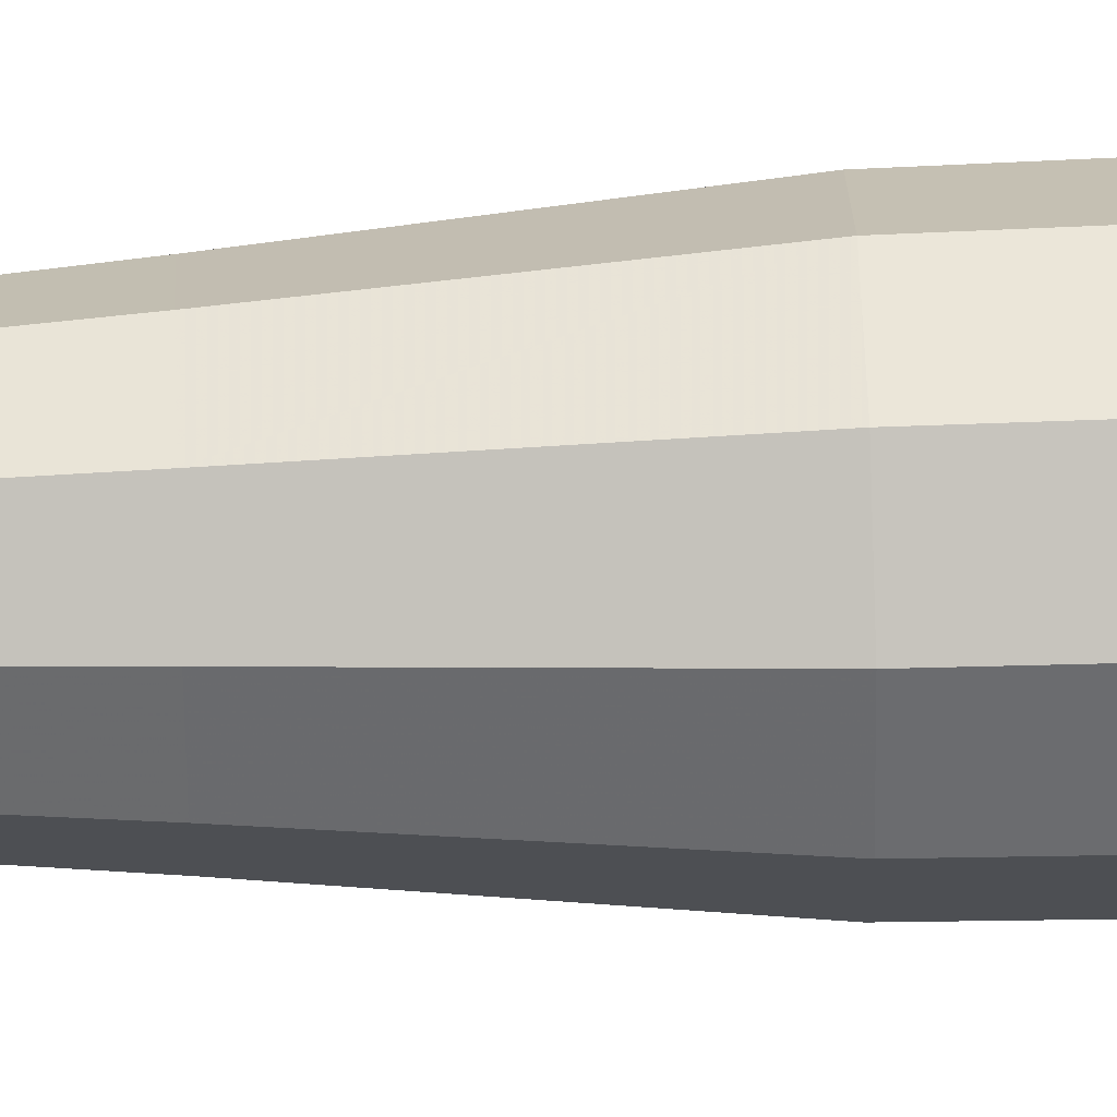
<metadata>
{"format":"obj","ext":"obj","renderer":"f3d","projection":"perspective","resolution":1024,"background":"white","views":[{"elev":54.4,"azim":-92.0,"up":"+Y"}]}
</metadata>
<code>
g Object01
v -9.929 5.711 431.9
v -17.27 -1.456 447.1
v -12.34 13.97 451
v 3.165 11.21 446.5
v 22.49 -0.1527 439.1
v 7.641 -0.6713 436.3
v -9.839 -5.48 432.2
v -16.6 -1.518 432.9
v 3.46 -11.29 445.3
v 29.72 0.09952 453.2
v 4.508 23.36 457.1
v 10.14 18.75 481.9
v 20.08 -0.2368 466
v 10.85 -0.5592 494.8
v 20.48 -0.2228 480.5
v -31.48 -2.037 472.7
v -8.082 -1.22 419.8
v -15.82 8.152 479.6
v -2.724 -1.033 486.4
v -16.29 -1.507 487.7
v 6.071 -15.38 459.6
v 20.08 -0.2368 466
v 8.922 -25.12 481
v -8.055 -18.01 454.8
v -18.82 -13.12 481.3
v -30.08 -1.305 440.7
v -29.15 3.464 441.9
v -27.37 0.9107 435.7
v -28.25 -1.324 436.2
v -27.26 -2.723 435.7
v -28.56 -4.052 442.5
v -23.97 6.366 444
v -23.31 4.941 450.4
v -19.54 -0.9279 447.7
v -24.03 -1.028 451.3
v -21 -0.9235 451.1
v -21.18 -0.8239 443.9
v -31.32 -1.485 448.6
v -25.74 -1.232 431.8
v -29.17 1.665 451.6
v -23.43 -1.062 437.4
v -30.43 -1.321 455.2
v -23.4 -6.883 444.7
v -23.54 -8.619 450.1
v -29.87 -4.912 451.9
v -21.42 -0.9019 439.3
v 10.43 -1.305 431.9
v 11.86 3.464 431.4
v 2.47 0.9106 425.8
v 2.607 -1.324 426.8
v 2.505 -2.723 425.7
v 12.61 -4.052 431
v 13.53 6.366 427.5
v 20.25 4.941 429.8
v 16.87 -0.928 425.8
v 20.93 -1.028 430.8
v 20.7 -0.9237 426.7
v 13.97 -0.824 424.8
v 14.29 -1.485 436
v -0.7208 -1.232 423
v 19.29 1.665 433.2
v 7.685 -1.062 423.3
v 22.3 -1.321 435.5
v 14.57 -6.883 425.5
v 19.93 -8.619 429.9
v 19.39 -4.912 434
v 10.13 -0.902 422
f 1 2 3
f 4 5 6
f 7 2 8
f 9 5 10
f 11 12 13
f 12 14 15
f 13 10 11
f 16 3 2
f 17 8 1
f 12 11 18
f 3 4 1
f 3 18 11
f 6 17 1
f 13 12 15
f 12 19 14
f 10 4 11
f 4 3 11
f 3 16 18
f 18 16 20
f 1 4 6
f 21 22 23
f 23 15 14
f 22 21 10
f 2 24 16
f 17 7 8
f 23 25 21
f 24 21 25
f 6 7 17
f 22 15 23
f 14 19 23
f 10 21 9
f 9 21 24
f 24 25 16
f 25 20 16
f 26 27 28
f 28 29 26
f 26 29 30
f 30 31 26
f 32 33 34
f 33 35 36
f 34 37 32
f 38 27 26
f 39 29 28
f 33 32 40
f 27 32 41
f 41 28 27
f 27 40 32
f 41 39 28
f 34 33 36
f 33 40 42
f 42 35 33
f 27 38 40
f 40 38 42
f 43 34 44
f 44 36 35
f 34 43 37
f 26 31 38
f 39 30 29
f 44 45 43
f 31 43 45
f 41 30 39
f 34 36 44
f 42 45 44
f 44 35 42
f 37 43 41
f 41 46 37
f 31 45 38
f 45 42 38
f 37 46 41
f 41 32 37
f 31 30 41
f 41 43 31
f 47 48 49
f 49 50 47
f 47 50 51
f 51 52 47
f 53 54 55
f 54 56 57
f 55 58 53
f 59 48 47
f 60 50 49
f 54 53 61
f 48 53 62
f 62 49 48
f 48 61 53
f 62 60 49
f 55 54 57
f 54 61 63
f 63 56 54
f 48 59 61
f 61 59 63
f 64 55 65
f 65 57 56
f 55 64 58
f 47 52 59
f 60 51 50
f 65 66 64
f 52 64 66
f 62 51 60
f 55 57 65
f 63 66 65
f 65 56 63
f 58 64 62
f 62 67 58
f 52 66 59
f 66 63 59
f 58 67 62
f 62 53 58
f 52 51 62
f 62 64 52
f 18 20 19
f 19 20 25
f 7 6 9
f 9 6 5
f 4 10 5
f 7 9 2
f 1 8 2
f 9 24 2
f 19 25 23
f 12 18 19
g a
v -10.04 6.048 431.7
v -17.63 -1.542 446.9
v -12.56 14.28 450.8
v 3.253 11.51 446.2
v 22.76 -0.1521 438.8
v 7.793 -0.6796 436
v -9.918 -5.858 432.1
v -17.63 -1.542 446.9
v -16.98 -1.574 432.8
v 3.523 -11.63 445.1
v 22.76 -0.1521 438.8
v 30.12 0.08742 453.2
v 4.569 23.74 457
v 10.27 19.08 482.1
v 20.47 -0.2539 466.1
v 10.93 -0.5463 495.2
v 20.87 -0.212 480.6
v 30.12 0.08742 453.2
v -31.88 -2.031 472.7
v -8.092 -1.25 419.4
v -16.98 -1.574 432.8
v -16 8.447 479.8
v -2.828 -1.009 486.8
v -16.4 -1.467 488.1
v 6.214 -15.75 459.5
v 20.47 -0.2539 466.1
v 9.025 -25.49 481.2
v 20.87 -0.212 480.6
v 10.93 -0.5463 495.2
v -8.15 -18.37 454.6
v -31.88 -2.031 472.7
v -8.092 -1.25 419.4
v -19.01 -13.41 481.5
v 7.793 -0.6796 436
v -2.828 -1.009 486.8
v -16.4 -1.467 488.1
v -30.46 -1.375 440.6
v -29.43 3.73 441.8
v -27.49 1.241 435.5
v -28.61 -1.365 436
v -27.37 -3.083 435.6
v -28.81 -4.353 442.4
v -23.87 6.741 443.9
v -23.19 5.245 450.6
v -19.14 -0.9239 447.7
v -23.89 -1.031 451.7
v -20.75 -0.9166 451.4
v -20.79 -0.823 443.8
v -31.72 -1.49 448.6
v -25.68 -1.253 431.4
v -29.41 1.954 451.7
v -23.13 -1.086 437.2
v -30.59 -1.297 455.6
v -23.27 -7.231 444.5
v -23.44 -8.979 450.3
v -30.13 -5.193 452
v -21.43 -0.902 439.7
v 10.18 -1.38 432.2
v 11.72 3.725 431.6
v 2.275 1.256 425.9
v 2.357 -1.367 427.1
v 2.354 -3.088 425.8
v 12.45 -4.368 431.2
v 13.48 6.747 427.4
v 20.5 5.255 429.8
v 17.01 -0.893 425.4
v 21.32 -1.033 430.7
v 20.99 -0.9133 426.4
v 14.16 -0.7644 424.4
v 14.15 -1.513 436.4
v -1.068 -1.252 422.8
v 19.31 1.943 433.5
v 7.574 -1.06 422.9
v 22.63 -1.298 435.8
v 14.54 -7.217 425.3
v 20.09 -8.988 429.9
v 19.4 -5.195 434.2
v 10.12 -0.9021 422.4
f 68 69 70
f 71 72 73
f 74 75 76
f 77 78 79
f 80 81 82
f 81 83 84
f 82 85 80
f 86 70 69
f 87 88 68
f 81 80 89
f 70 71 68
f 70 89 80
f 73 87 68
f 82 81 84
f 81 90 83
f 85 71 80
f 71 70 80
f 70 86 89
f 89 86 91
f 68 71 73
f 92 93 94
f 94 95 96
f 93 92 79
f 75 97 98
f 99 74 76
f 94 100 92
f 97 92 100
f 101 74 99
f 93 95 94
f 96 102 94
f 79 92 77
f 77 92 97
f 97 100 98
f 100 103 98
f 104 105 106
f 106 107 104
f 104 107 108
f 108 109 104
f 110 111 112
f 111 113 114
f 112 115 110
f 116 105 104
f 117 107 106
f 111 110 118
f 105 110 119
f 119 106 105
f 105 118 110
f 119 117 106
f 112 111 114
f 111 118 120
f 120 113 111
f 105 116 118
f 118 116 120
f 121 112 122
f 122 114 113
f 112 121 115
f 104 109 116
f 117 108 107
f 122 123 121
f 109 121 123
f 119 108 117
f 112 114 122
f 120 123 122
f 122 113 120
f 115 121 119
f 119 124 115
f 109 123 116
f 123 120 116
f 115 124 119
f 119 110 115
f 109 108 119
f 119 121 109
f 125 126 127
f 127 128 125
f 125 128 129
f 129 130 125
f 131 132 133
f 132 134 135
f 133 136 131
f 137 126 125
f 138 128 127
f 132 131 139
f 126 131 140
f 140 127 126
f 126 139 131
f 140 138 127
f 133 132 135
f 132 139 141
f 141 134 132
f 126 137 139
f 139 137 141
f 142 133 143
f 143 135 134
f 133 142 136
f 125 130 137
f 138 129 128
f 143 144 142
f 130 142 144
f 140 129 138
f 133 135 143
f 141 144 143
f 143 134 141
f 136 142 140
f 140 145 136
f 130 144 137
f 144 141 137
f 136 145 140
f 140 131 136
f 130 129 140
f 140 142 130
f 89 91 90
f 102 103 100
f 74 101 77
f 77 101 78
f 71 85 72
f 74 77 75
f 68 88 69
f 77 97 75
f 102 100 94
f 81 89 90
g zhucheng_yewai_291_zhuzi_05_A
v 29.55 21.47 6.563
v 36.53 -6.4e-05 6.563
v 36.53 -6.6e-05 -0.1597
v 29.55 21.47 -0.1597
v 11.29 34.74 6.563
v 11.29 34.74 -0.1597
v -11.29 34.74 6.563
v -11.29 34.74 -0.1597
v -29.55 21.47 6.563
v -29.55 21.47 -0.1597
v -36.53 6.7e-05 6.563
v -36.53 6.6e-05 -0.1597
v 25.49 18.52 8.982
v 31.5 -5.4e-05 8.982
v 36.53 -6.4e-05 6.563
v 29.55 21.47 6.563
v 9.736 29.96 8.982
v 11.29 34.74 6.563
v -9.736 29.96 8.982
v -11.29 34.74 6.563
v -25.49 18.52 8.982
v -29.55 21.47 6.563
v -31.5 5.9e-05 8.982
v -36.53 6.7e-05 6.563
v 31.02 -5.3e-05 11.49
v 31.5 -5.4e-05 8.982
v 25.49 18.52 8.982
v 25.09 18.23 11.49
v 9.736 29.96 8.982
v 9.585 29.5 11.49
v -9.736 29.96 8.982
v -9.585 29.5 11.49
v -25.49 18.52 8.982
v -25.09 18.23 11.49
v -31.5 5.9e-05 8.982
v -31.02 5.9e-05 11.49
v 25.46 18.5 209.7
v 31.47 -5e-06 209.7
v 23.71 -1.2e-05 122.7
v 19.18 13.94 122.7
v 9.726 29.93 209.7
v 7.327 22.55 122.7
v -9.726 29.93 209.7
v -7.327 22.55 122.7
v -25.46 18.5 209.7
v -19.18 13.94 122.7
v -31.47 0.000108 209.7
v -23.71 7.3e-05 122.7
v 38.14 0 277.5
v 30.85 22.42 277.5
v 11.78 36.27 277.5
v -11.78 36.27 277.5
v -30.85 22.42 277.5
v -38.14 0.000137 277.5
v 16.55 12.02 24.71
v 20.45 -3.1e-05 24.71
v 6.321 19.45 24.71
v -6.321 19.45 24.71
v -16.55 12.02 24.71
v -20.45 4.3e-05 24.71
v 20.45 -3.1e-05 24.71
v 16.55 12.02 24.71
v 17.76 12.9 30.02
v 21.95 -3.2e-05 30.02
v 6.321 19.45 24.71
v 6.784 20.88 30.02
v -6.321 19.45 24.71
v -6.784 20.88 30.02
v -16.55 12.02 24.71
v -17.76 12.9 30.02
v -20.45 4.3e-05 24.71
v -21.95 4.7e-05 30.02
v 12.88 9.355 47.36
v 15.92 -1.7e-05 47.36
v 21.95 -3.2e-05 30.02
v 17.76 12.9 30.02
v 4.918 15.14 47.36
v 6.784 20.88 30.02
v -4.918 15.14 47.36
v -6.784 20.88 30.02
v -12.88 9.355 47.36
v -17.76 12.9 30.02
v -15.92 4e-05 47.36
v -21.95 4.7e-05 30.02
v 15.92 -1.7e-05 47.36
v 12.88 9.355 47.36
v 4.918 15.14 47.36
v -4.918 15.14 47.36
v -12.88 9.355 47.36
v -15.92 4e-05 47.36
v 35.98 3.4e-05 399.7
v 29.11 21.15 399.7
v 29.55 21.47 411.7
v 36.53 3.6e-05 411.7
v 11.12 34.22 399.7
v 11.29 34.74 411.7
v -11.12 34.22 399.7
v -11.29 34.74 411.7
v -29.11 21.15 399.7
v -29.55 21.47 411.7
v -35.98 0.000163 399.7
v -36.53 0.000167 411.7
v 31.3 4.2e-05 396.3
v 25.32 18.4 396.3
v 29.11 21.15 399.7
v 35.98 3.4e-05 399.7
v 9.673 29.77 396.3
v 11.12 34.22 399.7
v -9.673 29.77 396.3
v -11.12 34.22 399.7
v -25.32 18.4 396.3
v -29.11 21.15 399.7
v -31.3 0.000154 396.3
v -35.98 0.000163 399.7
v 31.39 3.9e-05 387.6
v 25.39 18.45 387.6
v 25.32 18.4 396.3
v 31.3 4.2e-05 396.3
v 9.699 29.85 387.6
v 9.673 29.77 396.3
v -9.7 29.85 387.6
v -9.673 29.77 396.3
v -25.39 18.45 387.6
v -25.32 18.4 396.3
v -31.39 0.000152 387.6
v -31.3 0.000154 396.3
v 35.08 3.2e-05 385
v 28.38 20.62 385
v 25.39 18.45 387.6
v 31.39 3.9e-05 387.6
v 10.84 33.36 385
v 9.699 29.85 387.6
v -10.84 33.36 385
v -9.7 29.85 387.6
v -28.38 20.62 385
v -25.39 18.45 387.6
v -35.08 0.000158 385
v -31.39 0.000152 387.6
v 35.23 3.1e-05 381.1
v 28.5 20.71 381.1
v 28.38 20.62 385
v 35.08 3.2e-05 385
v 10.89 33.5 381.1
v 10.84 33.36 385
v -10.89 33.5 381.1
v -10.84 33.36 385
v -28.5 20.71 381.1
v -28.38 20.62 385
v -35.23 0.000157 381.1
v -35.08 0.000158 385
v 25.1 4.7e-05 373.3
v 20.3 14.75 373.3
v 28.5 20.71 381.1
v 35.23 3.1e-05 381.1
v 7.755 23.87 373.3
v 10.89 33.5 381.1
v -7.755 23.87 373.3
v -10.89 33.5 381.1
v -20.3 14.75 373.3
v -28.5 20.71 381.1
v -25.1 0.000137 373.3
v -35.23 0.000157 381.1
v 20.3 14.75 373.3
v 25.1 4.7e-05 373.3
v 27.04 4e-05 357
v 21.88 15.89 357
v 7.755 23.87 373.3
v 8.356 25.72 357
v -7.755 23.87 373.3
v -8.357 25.72 357
v -20.3 14.75 373.3
v -21.88 15.89 357
v -25.1 0.000137 373.3
v -27.04 0.000137 357
v 31.5 22.89 326.5
v 38.94 1.1e-05 326.5
v 12.03 37.03 326.5
v -12.03 37.03 326.5
v -31.5 22.89 326.5
v -38.94 0.000151 326.5
v 28.17 20.46 341.7
v 34.82 2.2e-05 341.7
v 10.76 33.11 341.7
v -1.684 37.03 340.9
v -28.17 20.46 341.7
v -10.76 33.11 341.7
v -34.82 0.000147 341.7
v -36.53 0.000167 411.7
v 36.53 3.6e-05 411.7
v -11.29 34.74 411.7
v -29.55 21.47 411.7
v 29.55 21.47 411.7
v 11.29 34.74 411.7
v 29.55 -21.47 6.563
v 29.55 -21.47 -0.1597
v 36.53 -6.6e-05 -0.1597
v 36.53 -6.4e-05 6.563
v 11.29 -34.74 6.563
v 11.29 -34.74 -0.1597
v -11.29 -34.74 6.563
v -11.29 -34.74 -0.1597
v -29.55 -21.47 6.563
v -29.55 -21.47 -0.1597
v -36.53 6.7e-05 6.563
v -36.53 6.6e-05 -0.1597
v 25.49 -18.52 8.982
v 29.55 -21.47 6.563
v 36.53 -6.4e-05 6.563
v 31.5 -5.4e-05 8.982
v 9.735 -29.96 8.982
v 11.29 -34.74 6.563
v -9.736 -29.96 8.982
v -11.29 -34.74 6.563
v -25.49 -18.52 8.982
v -29.55 -21.47 6.563
v -31.5 5.9e-05 8.982
v -36.53 6.7e-05 6.563
v 31.02 -5.3e-05 11.49
v 25.09 -18.23 11.49
v 25.49 -18.52 8.982
v 31.5 -5.4e-05 8.982
v 9.585 -29.5 11.49
v 9.735 -29.96 8.982
v -9.585 -29.5 11.49
v -9.736 -29.96 8.982
v -25.09 -18.23 11.49
v -25.49 -18.52 8.982
v -31.02 5.9e-05 11.49
v -31.5 5.9e-05 8.982
v 25.46 -18.5 209.7
v 19.18 -13.94 122.7
v 23.71 -1.2e-05 122.7
v 31.47 -5e-06 209.7
v 9.726 -29.93 209.7
v 7.327 -22.55 122.7
v -9.726 -29.93 209.7
v -7.327 -22.55 122.7
v -25.46 -18.5 209.7
v -19.18 -13.94 122.7
v -31.47 0.000108 209.7
v -23.71 7.3e-05 122.7
v 38.14 0 277.5
v 30.85 -22.42 277.5
v 11.78 -36.27 277.5
v -11.78 -36.27 277.5
v -30.85 -22.42 277.5
v -38.14 0.000137 277.5
v 20.45 -3.1e-05 24.71
v 16.55 -12.02 24.71
v 6.321 -19.45 24.71
v -6.321 -19.45 24.71
v -16.55 -12.02 24.71
v -20.45 4.3e-05 24.71
v 20.45 -3.1e-05 24.71
v 21.95 -3.2e-05 30.02
v 17.76 -12.9 30.02
v 16.55 -12.02 24.71
v 6.783 -20.88 30.02
v 6.321 -19.45 24.71
v -6.784 -20.88 30.02
v -6.321 -19.45 24.71
v -17.76 -12.9 30.02
v -16.55 -12.02 24.71
v -21.95 4.7e-05 30.02
v -20.45 4.3e-05 24.71
v 21.95 -3.2e-05 30.02
v 15.92 -1.7e-05 47.36
v 12.88 -9.355 47.36
v 17.76 -12.9 30.02
v 4.918 -15.14 47.36
v 6.783 -20.88 30.02
v -4.918 -15.14 47.36
v -6.784 -20.88 30.02
v -12.88 -9.355 47.36
v -17.76 -12.9 30.02
v -15.92 4e-05 47.36
v -21.95 4.7e-05 30.02
v 15.92 -1.7e-05 47.36
v 12.88 -9.355 47.36
v 4.918 -15.14 47.36
v -4.918 -15.14 47.36
v -12.88 -9.355 47.36
v -15.92 4e-05 47.36
v 29.55 -21.47 411.7
v 29.11 -21.15 399.7
v 11.29 -34.74 411.7
v 11.12 -34.22 399.7
v -11.29 -34.74 411.7
v -11.12 -34.22 399.7
v -29.55 -21.47 411.7
v -29.11 -21.15 399.7
v 29.11 -21.15 399.7
v 25.32 -18.4 396.3
v 11.12 -34.22 399.7
v 9.673 -29.77 396.3
v -11.12 -34.22 399.7
v -9.673 -29.77 396.3
v -29.11 -21.15 399.7
v -25.32 -18.4 396.3
v 25.32 -18.4 396.3
v 25.39 -18.45 387.6
v 9.673 -29.77 396.3
v 9.699 -29.85 387.6
v -9.673 -29.77 396.3
v -9.7 -29.85 387.6
v -25.32 -18.4 396.3
v -25.39 -18.45 387.6
v 25.39 -18.45 387.6
v 28.38 -20.62 385
v 9.699 -29.85 387.6
v 10.84 -33.36 385
v -9.7 -29.85 387.6
v -10.84 -33.36 385
v -25.39 -18.45 387.6
v -28.38 -20.62 385
v 28.38 -20.62 385
v 28.5 -20.71 381.1
v 10.84 -33.36 385
v 10.89 -33.5 381.1
v -10.84 -33.36 385
v -10.89 -33.5 381.1
v -28.38 -20.62 385
v -28.5 -20.71 381.1
v 28.5 -20.71 381.1
v 20.3 -14.75 373.3
v 10.89 -33.5 381.1
v 7.755 -23.87 373.3
v -10.89 -33.5 381.1
v -7.755 -23.87 373.3
v -28.5 -20.71 381.1
v -20.3 -14.75 373.3
v 20.3 -14.75 373.3
v 21.88 -15.89 357
v 27.04 4e-05 357
v 25.1 4.7e-05 373.3
v 7.755 -23.87 373.3
v 8.356 -25.72 357
v -7.755 -23.87 373.3
v -8.357 -25.72 357
v -20.3 -14.75 373.3
v -21.88 -15.89 357
v -25.1 0.000137 373.3
v -27.04 0.000137 357
v 38.94 1.1e-05 326.5
v 31.5 -22.89 326.5
v 12.03 -37.03 326.5
v -12.03 -37.03 326.5
v -31.5 -22.89 326.5
v -38.94 0.000151 326.5
v 34.82 2.2e-05 341.7
v 28.17 -20.46 341.7
v 10.76 -33.11 341.7
v 1.108 -38.42 339.7
v -10.76 -33.11 341.7
v -28.17 -20.46 341.7
v -34.82 0.000147 341.7
v -36.53 0.000167 411.7
v -29.55 -21.47 411.7
v -11.29 -34.74 411.7
v 36.53 3.6e-05 411.7
v 11.29 -34.74 411.7
v 29.55 -21.47 411.7
f 146 147 148
f 148 149 146
f 150 146 149
f 149 151 150
f 152 150 151
f 151 153 152
f 154 152 153
f 153 155 154
f 156 154 155
f 155 157 156
f 158 159 160
f 160 161 158
f 162 158 161
f 161 163 162
f 164 162 163
f 163 165 164
f 166 164 165
f 165 167 166
f 168 166 167
f 167 169 168
f 170 171 172
f 172 173 170
f 173 172 174
f 174 175 173
f 175 174 176
f 176 177 175
f 177 176 178
f 178 179 177
f 179 178 180
f 180 181 179
f 182 183 184
f 184 185 182
f 186 182 185
f 185 187 186
f 188 186 187
f 187 189 188
f 190 188 189
f 189 191 190
f 192 190 191
f 191 193 192
f 194 183 182
f 182 195 194
f 195 182 186
f 186 196 195
f 196 186 188
f 188 197 196
f 197 188 190
f 190 198 197
f 198 190 192
f 192 199 198
f 200 201 170
f 170 173 200
f 202 200 173
f 173 175 202
f 203 202 175
f 175 177 203
f 204 203 177
f 177 179 204
f 205 204 179
f 179 181 205
f 206 207 208
f 208 209 206
f 207 210 211
f 211 208 207
f 210 212 213
f 213 211 210
f 212 214 215
f 215 213 212
f 214 216 217
f 217 215 214
f 218 219 220
f 220 221 218
f 222 218 221
f 221 223 222
f 224 222 223
f 223 225 224
f 226 224 225
f 225 227 226
f 228 226 227
f 227 229 228
f 230 231 185
f 185 184 230
f 231 232 187
f 187 185 231
f 232 233 189
f 189 187 232
f 233 234 191
f 191 189 233
f 234 235 193
f 193 191 234
f 236 237 238
f 238 239 236
f 237 240 241
f 241 238 237
f 240 242 243
f 243 241 240
f 242 244 245
f 245 243 242
f 244 246 247
f 247 245 244
f 248 249 250
f 250 251 248
f 249 252 253
f 253 250 249
f 252 254 255
f 255 253 252
f 254 256 257
f 257 255 254
f 256 258 259
f 259 257 256
f 260 261 262
f 262 263 260
f 261 264 265
f 265 262 261
f 264 266 267
f 267 265 264
f 266 268 269
f 269 267 266
f 268 270 271
f 271 269 268
f 272 273 274
f 274 275 272
f 273 276 277
f 277 274 273
f 276 278 279
f 279 277 276
f 278 280 281
f 281 279 278
f 280 282 283
f 283 281 280
f 284 285 286
f 286 287 284
f 285 288 289
f 289 286 285
f 288 290 291
f 291 289 288
f 290 292 293
f 293 291 290
f 292 294 295
f 295 293 292
f 296 297 298
f 298 299 296
f 297 300 301
f 301 298 297
f 300 302 303
f 303 301 300
f 302 304 305
f 305 303 302
f 304 306 307
f 307 305 304
f 308 309 310
f 310 311 308
f 312 308 311
f 311 313 312
f 314 312 313
f 313 315 314
f 316 314 315
f 315 317 316
f 318 316 317
f 317 319 318
f 194 195 320
f 320 321 194
f 195 196 322
f 322 320 195
f 196 197 323
f 323 322 196
f 197 198 324
f 324 323 197
f 198 199 325
f 325 324 198
f 321 320 326
f 326 327 321
f 320 322 328
f 328 326 320
f 322 329 328
f 323 324 330
f 330 331 323
f 324 325 332
f 332 330 324
f 327 326 311
f 311 310 327
f 326 328 313
f 313 311 326
f 328 329 313
f 331 330 317
f 317 315 331
f 330 332 319
f 319 317 330
f 333 334 335
f 335 336 333
f 335 334 337
f 337 338 335
f 339 340 341
f 341 342 339
f 343 344 340
f 340 339 343
f 345 346 344
f 344 343 345
f 347 348 346
f 346 345 347
f 349 350 348
f 348 347 349
f 351 352 353
f 353 354 351
f 355 356 352
f 352 351 355
f 357 358 356
f 356 355 357
f 359 360 358
f 358 357 359
f 361 362 360
f 360 359 361
f 363 364 365
f 365 366 363
f 364 367 368
f 368 365 364
f 367 369 370
f 370 368 367
f 369 371 372
f 372 370 369
f 371 373 374
f 374 372 371
f 375 376 377
f 377 378 375
f 379 380 376
f 376 375 379
f 381 382 380
f 380 379 381
f 383 384 382
f 382 381 383
f 385 386 384
f 384 383 385
f 387 388 375
f 375 378 387
f 388 389 379
f 379 375 388
f 389 390 381
f 381 379 389
f 390 391 383
f 383 381 390
f 391 392 385
f 385 383 391
f 363 393 394
f 394 364 363
f 364 394 395
f 395 367 364
f 367 395 396
f 396 369 367
f 369 396 397
f 397 371 369
f 371 397 398
f 398 373 371
f 399 400 401
f 401 402 399
f 402 401 403
f 403 404 402
f 404 403 405
f 405 406 404
f 406 405 407
f 407 408 406
f 408 407 409
f 409 410 408
f 411 412 413
f 413 414 411
f 414 413 415
f 415 416 414
f 416 415 417
f 417 418 416
f 418 417 419
f 419 420 418
f 420 419 421
f 421 422 420
f 423 377 376
f 376 424 423
f 424 376 380
f 380 425 424
f 425 380 382
f 382 426 425
f 426 382 384
f 384 427 426
f 427 384 386
f 386 428 427
f 236 239 429
f 429 430 236
f 430 429 431
f 431 432 430
f 432 431 433
f 433 434 432
f 434 433 435
f 435 436 434
f 436 435 247
f 247 246 436
f 248 251 437
f 437 438 248
f 438 437 439
f 439 440 438
f 440 439 441
f 441 442 440
f 442 441 443
f 443 444 442
f 444 443 259
f 259 258 444
f 260 263 445
f 445 446 260
f 446 445 447
f 447 448 446
f 448 447 449
f 449 450 448
f 450 449 451
f 451 452 450
f 452 451 271
f 271 270 452
f 272 275 453
f 453 454 272
f 454 453 455
f 455 456 454
f 456 455 457
f 457 458 456
f 458 457 459
f 459 460 458
f 460 459 283
f 283 282 460
f 284 287 461
f 461 462 284
f 462 461 463
f 463 464 462
f 464 463 465
f 465 466 464
f 466 465 467
f 467 468 466
f 468 467 295
f 295 294 468
f 296 299 469
f 469 470 296
f 470 469 471
f 471 472 470
f 472 471 473
f 473 474 472
f 474 473 475
f 475 476 474
f 476 475 307
f 307 306 476
f 477 478 479
f 479 480 477
f 481 482 478
f 478 477 481
f 483 484 482
f 482 481 483
f 485 486 484
f 484 483 485
f 487 488 486
f 486 485 487
f 387 489 490
f 490 388 387
f 388 490 491
f 491 389 388
f 389 491 492
f 492 390 389
f 390 492 493
f 493 391 390
f 391 493 494
f 494 392 391
f 489 495 496
f 496 490 489
f 490 496 497
f 497 491 490
f 491 498 492
f 492 499 500
f 500 493 492
f 493 500 501
f 501 494 493
f 495 479 478
f 478 496 495
f 496 478 482
f 482 497 496
f 484 499 498
f 499 484 486
f 486 500 499
f 500 486 488
f 488 501 500
f 502 503 504
f 504 505 502
f 504 506 507
f 507 505 504
f 491 497 498
f 498 482 484
f 498 499 492
f 498 497 482
f 323 331 329
f 329 315 313
f 322 323 329
f 329 331 315

</code>
